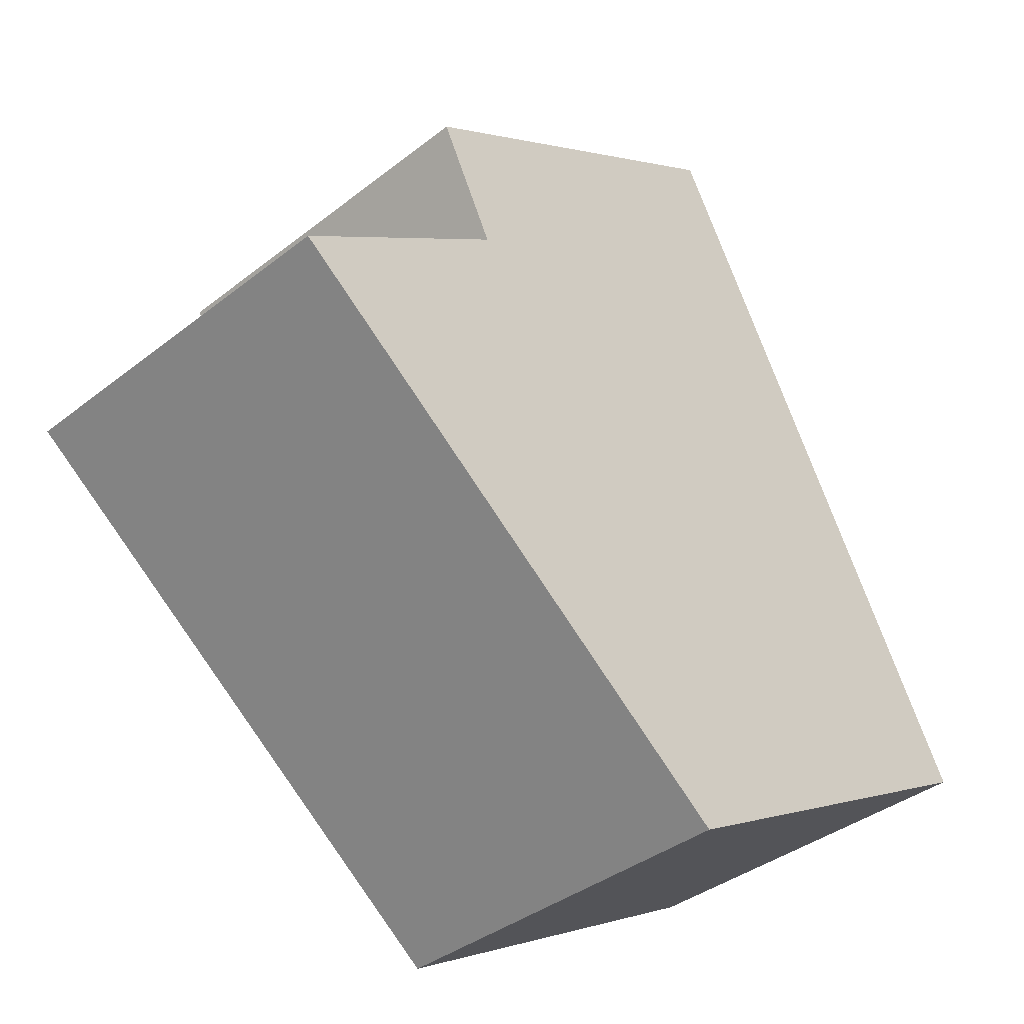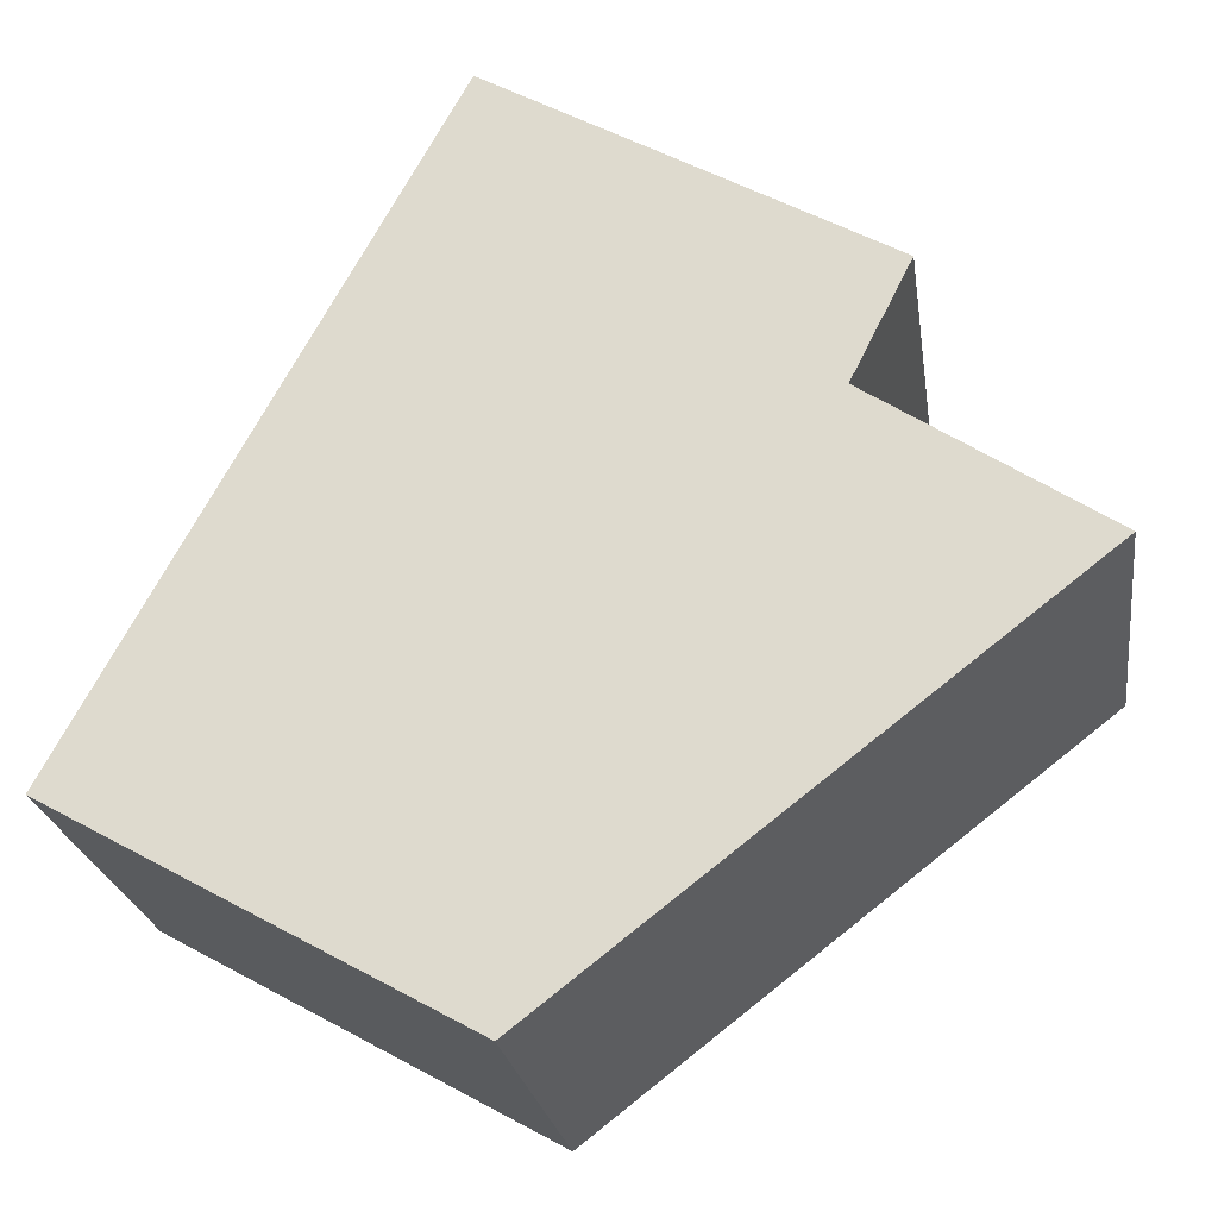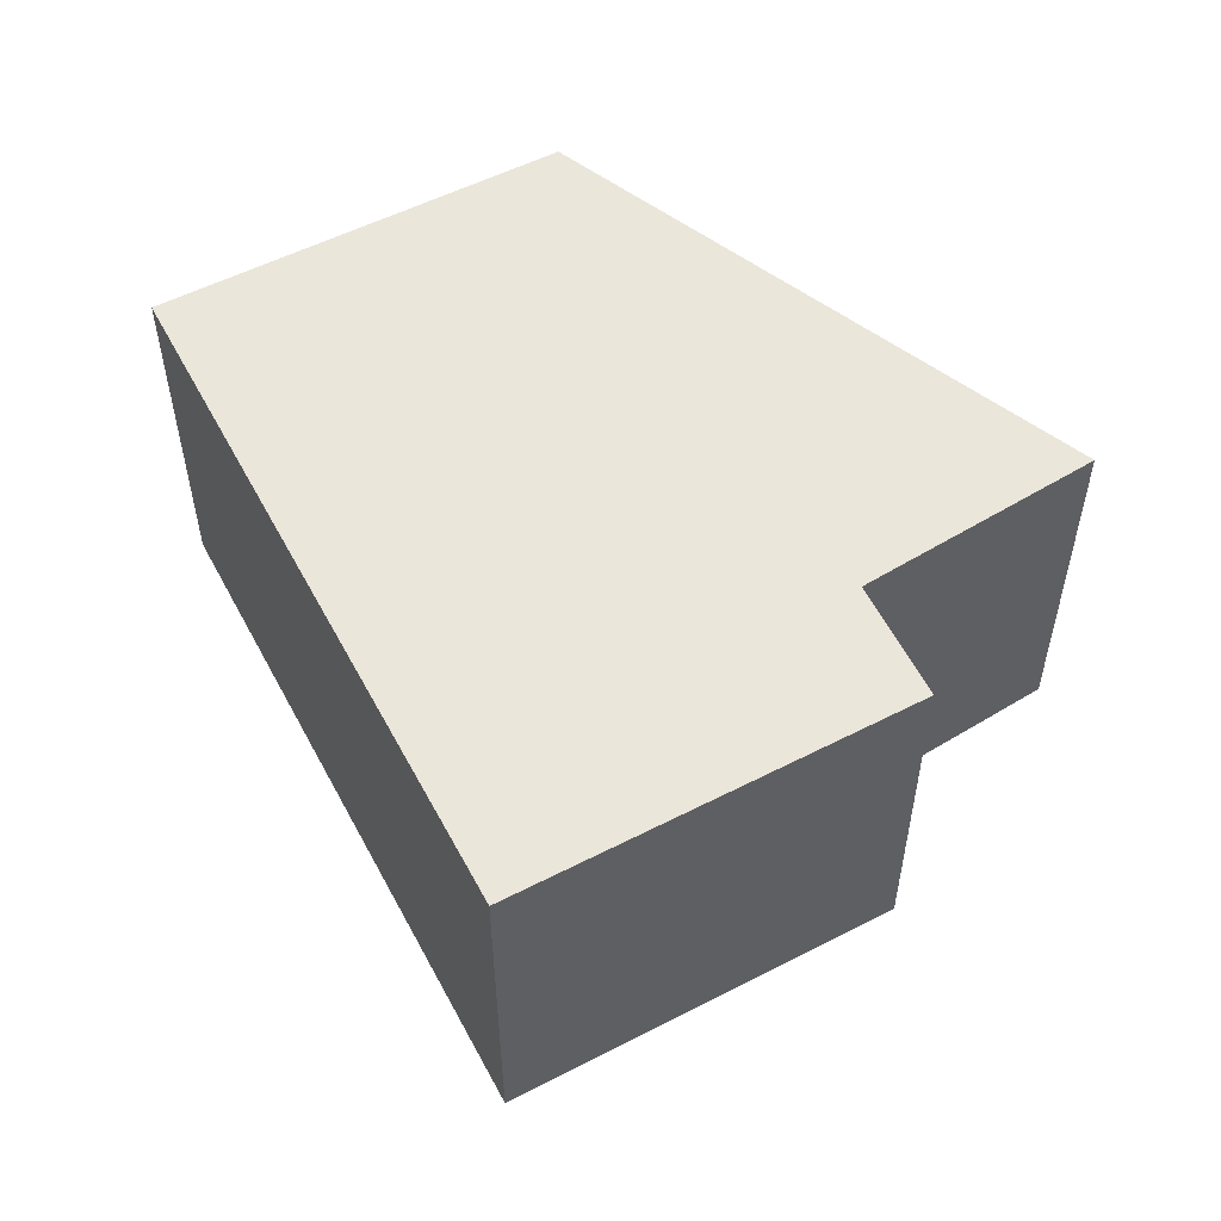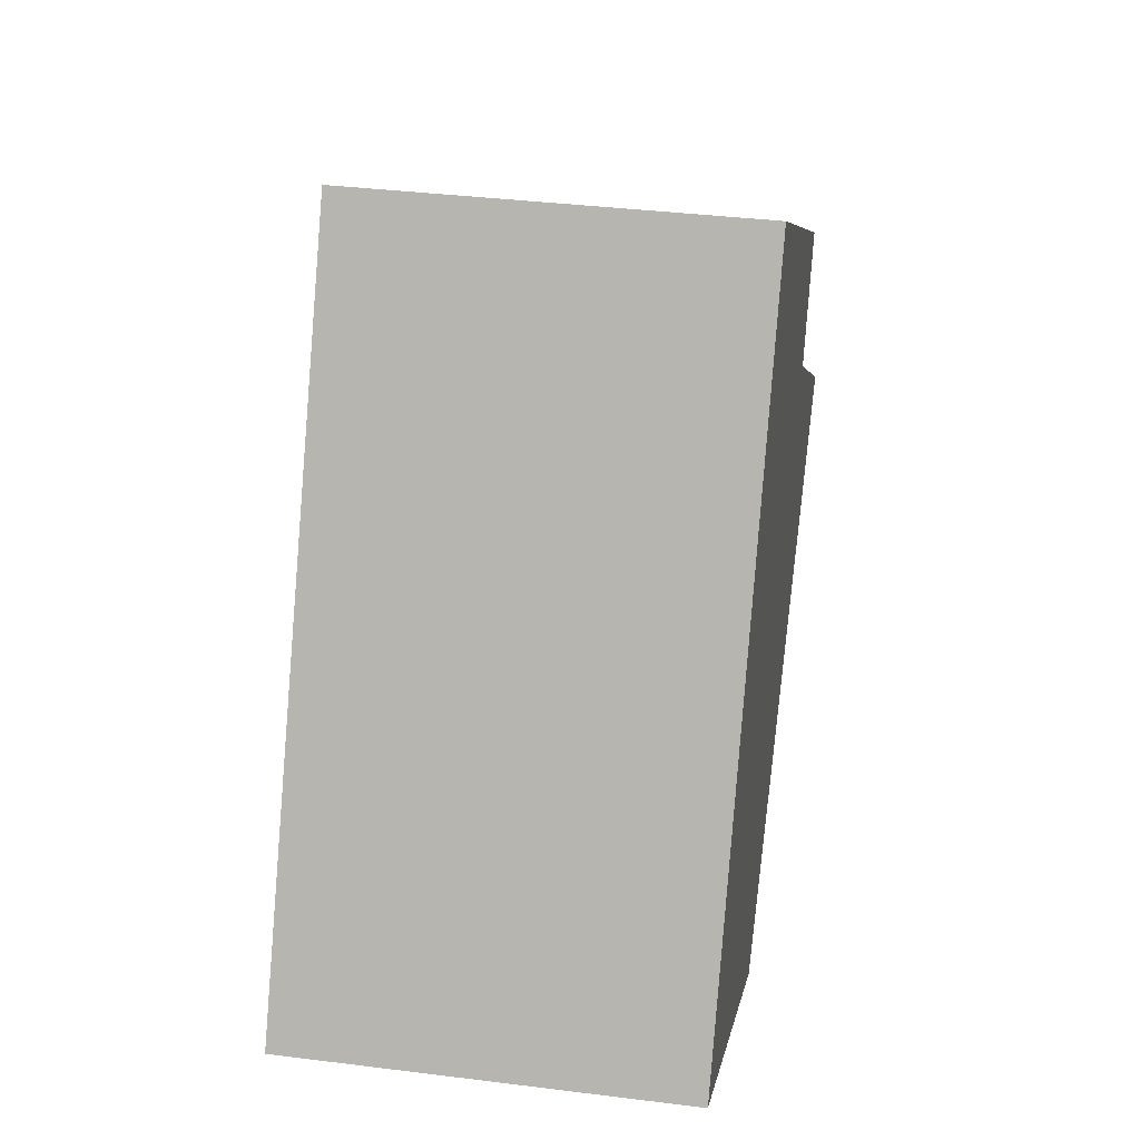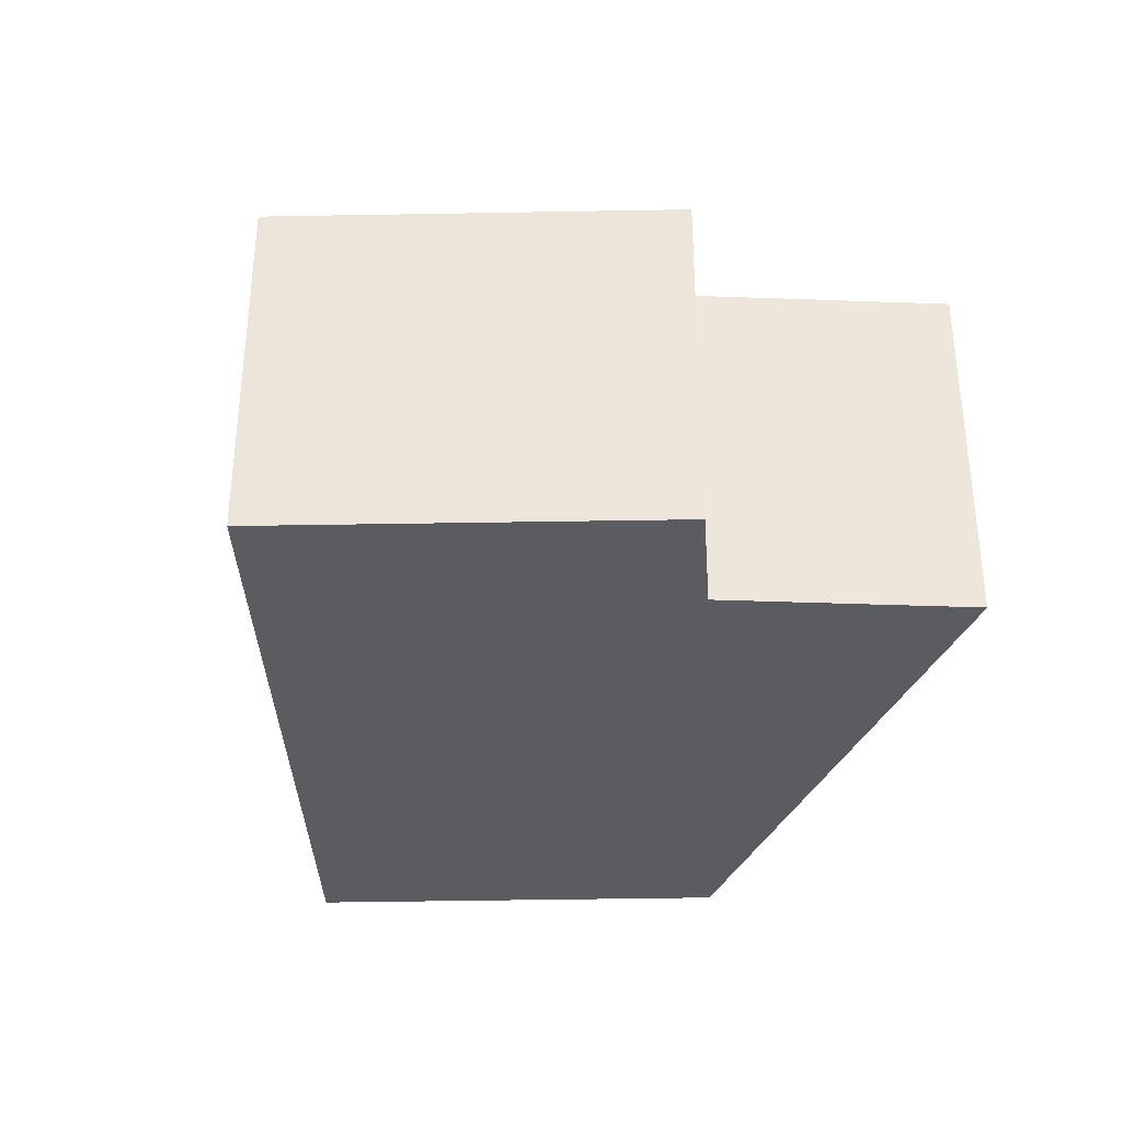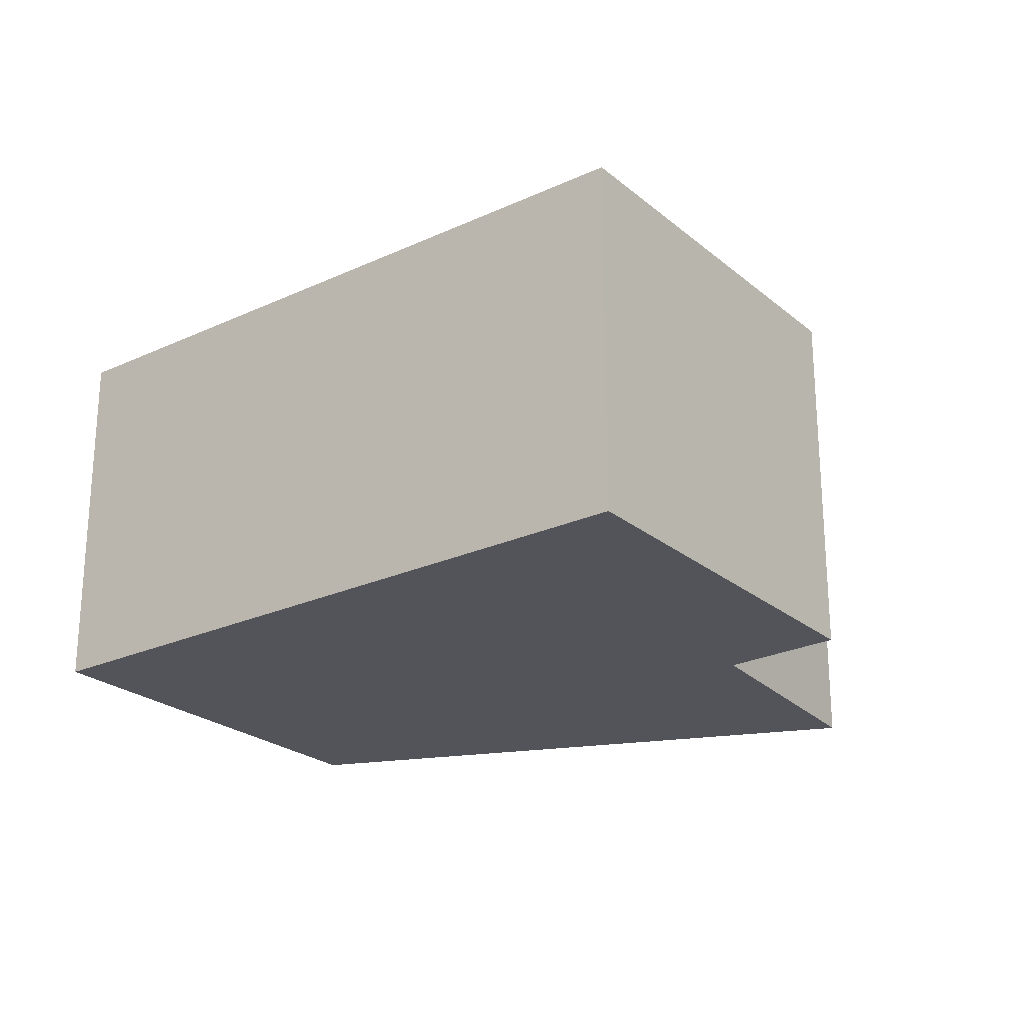
<metadata>
{"format":"obj","ext":"obj","renderer":"f3d","projection":"perspective","resolution":1024,"background":"white","views":[{"elev":-37.8,"azim":134.9,"up":"+Z"},{"elev":-23.2,"azim":8.2,"up":"+Z"},{"elev":54.7,"azim":0.9,"up":"+Y"},{"elev":35.8,"azim":-80.6,"up":"+Z"},{"elev":-35.3,"azim":30.9,"up":"+Y"},{"elev":-23.9,"azim":-23.9,"up":"+Y"}]}
</metadata>
<code>
v  0 2.521 1.544e-16
v  5.891 2.521 1.15
v  2.552 2.521 -1.433
v  4.433 2.521 2.124
v  2.336 2.521 4.285
v  4.814 2.521 2.881
v  4.814 -1.764e-16 2.881
v  4.433 -1.301e-16 2.124
v  5.891 -7.042e-17 1.15
v  2.552 8.775e-17 -1.433
v  2.336 -2.624e-16 4.285
v  0 0 0
g defaultobject
f 1 2 3
f 2 1 4
f 4 1 5
f 4 5 6
f 7 4 6
f 4 7 8
f 9 3 2
f 3 9 10
f 8 2 4
f 2 8 9
f 11 6 5
f 6 11 7
f 10 1 3
f 1 10 12
f 12 5 1
f 5 12 11
f 8 10 9
f 10 8 12
f 12 8 7
f 12 7 11

</code>
